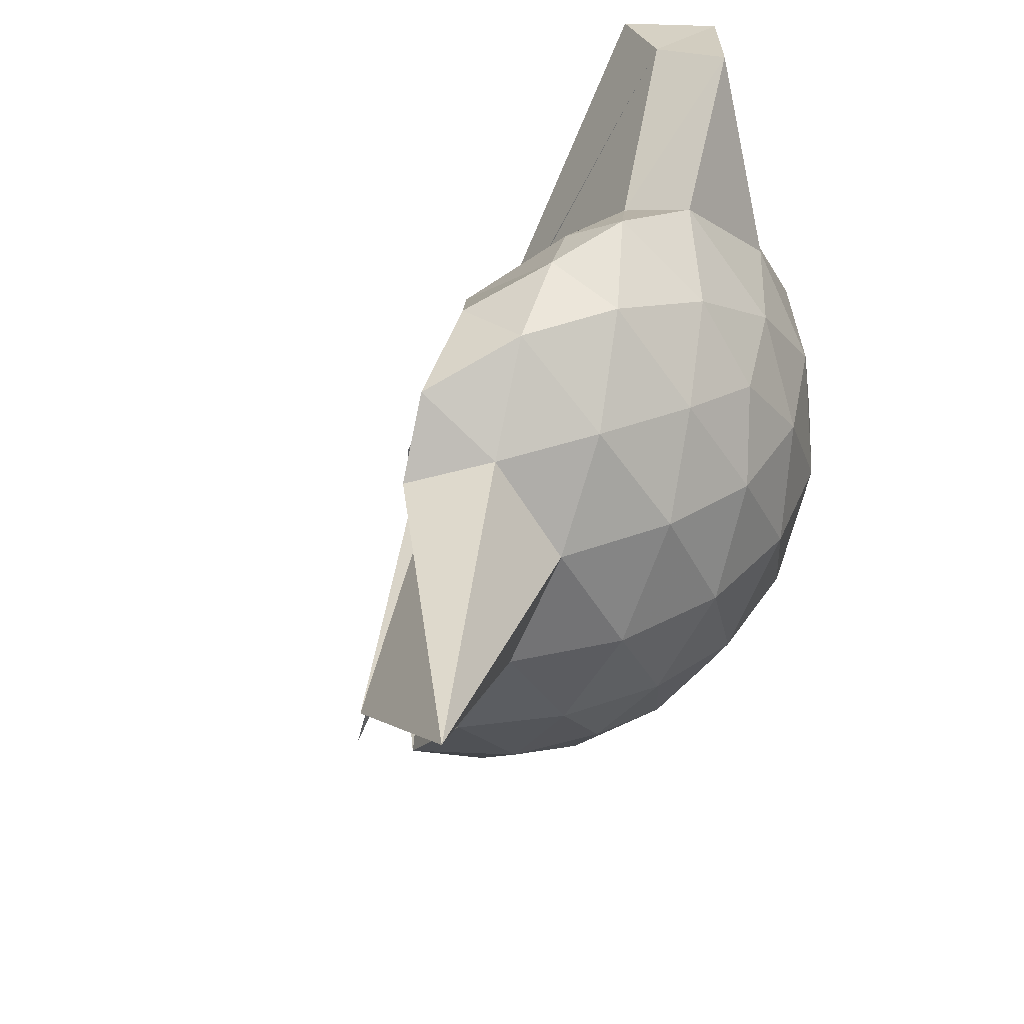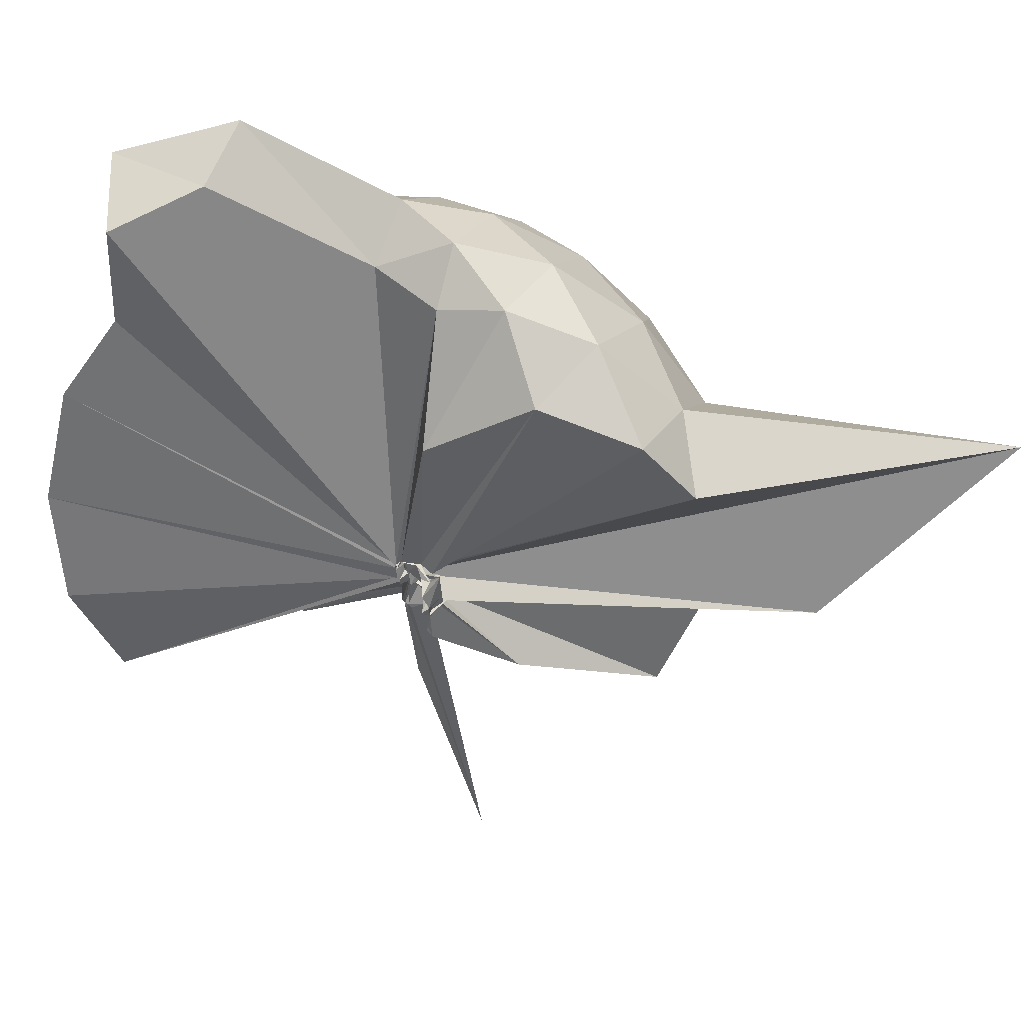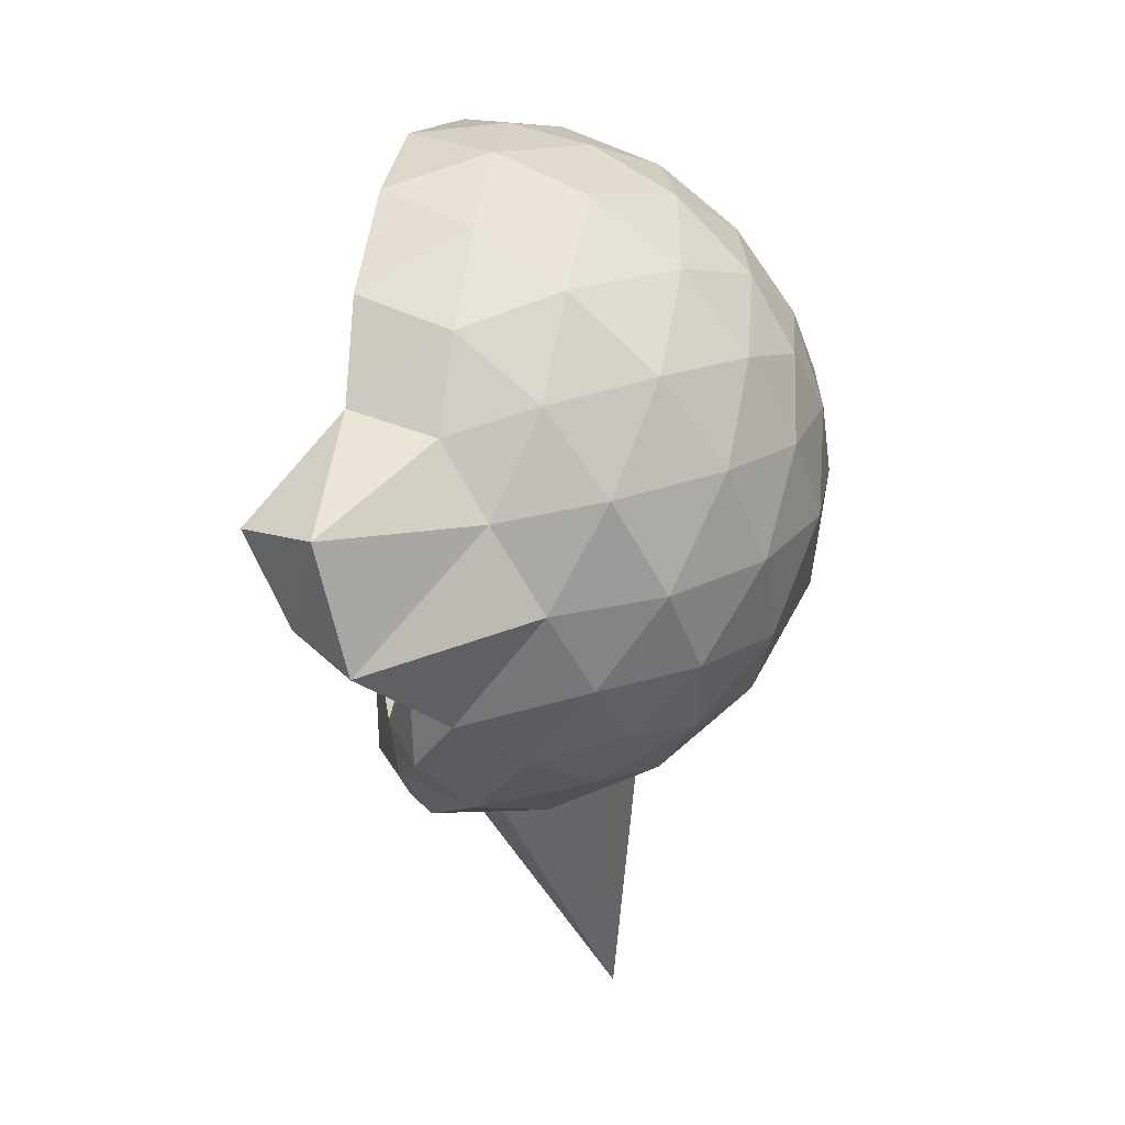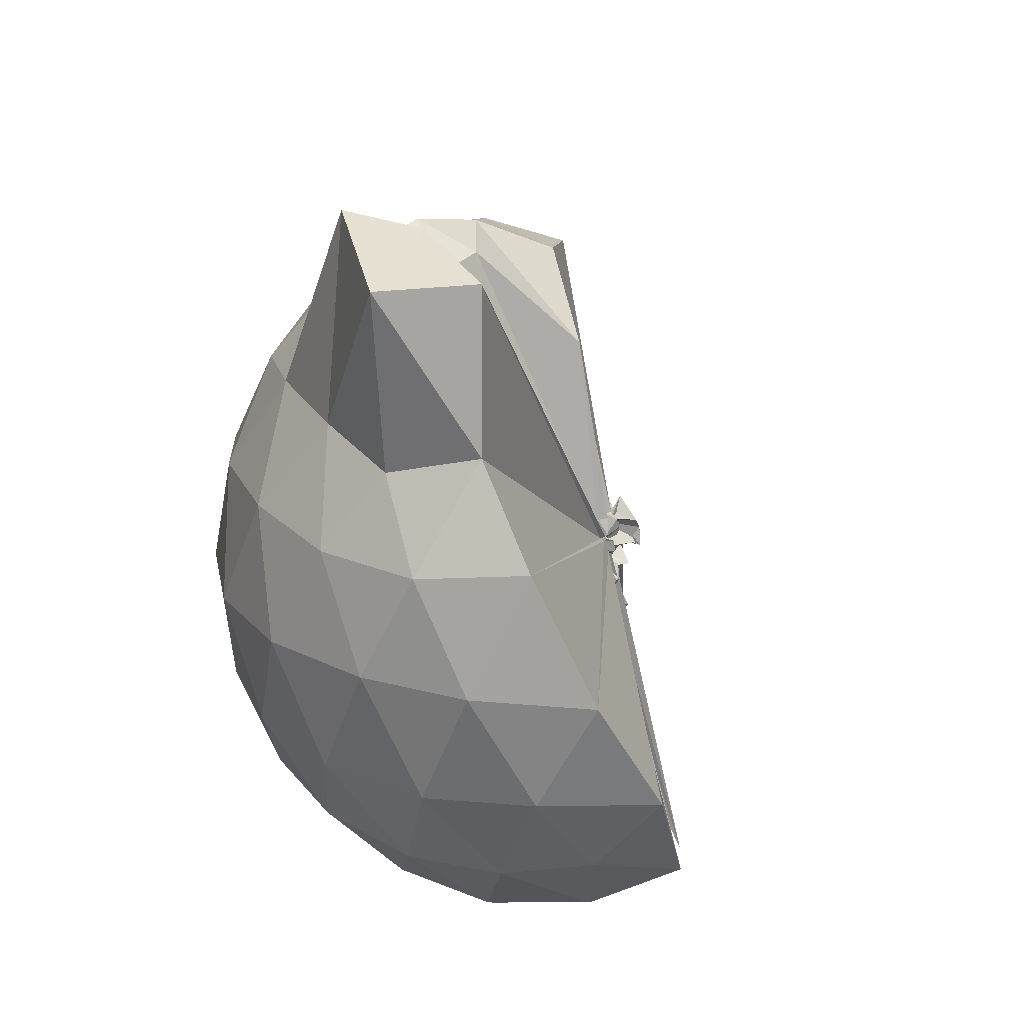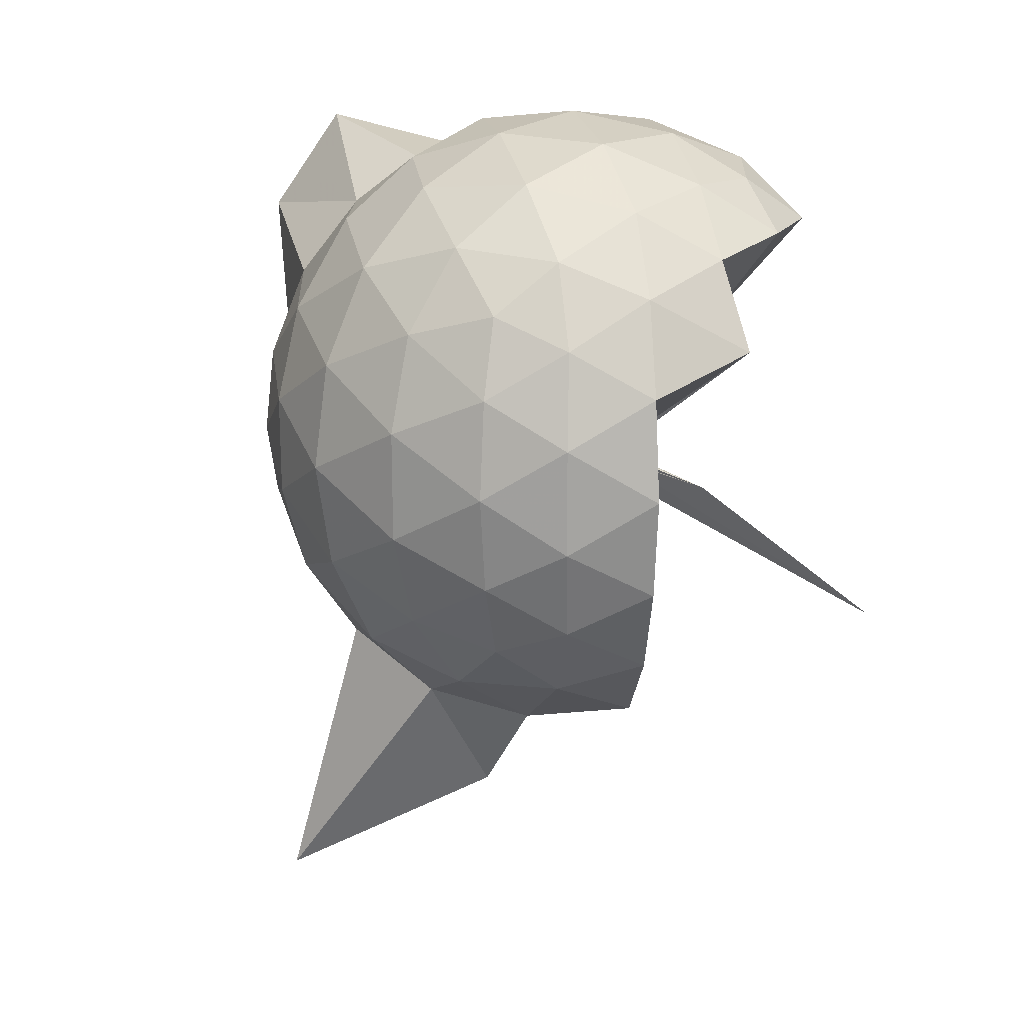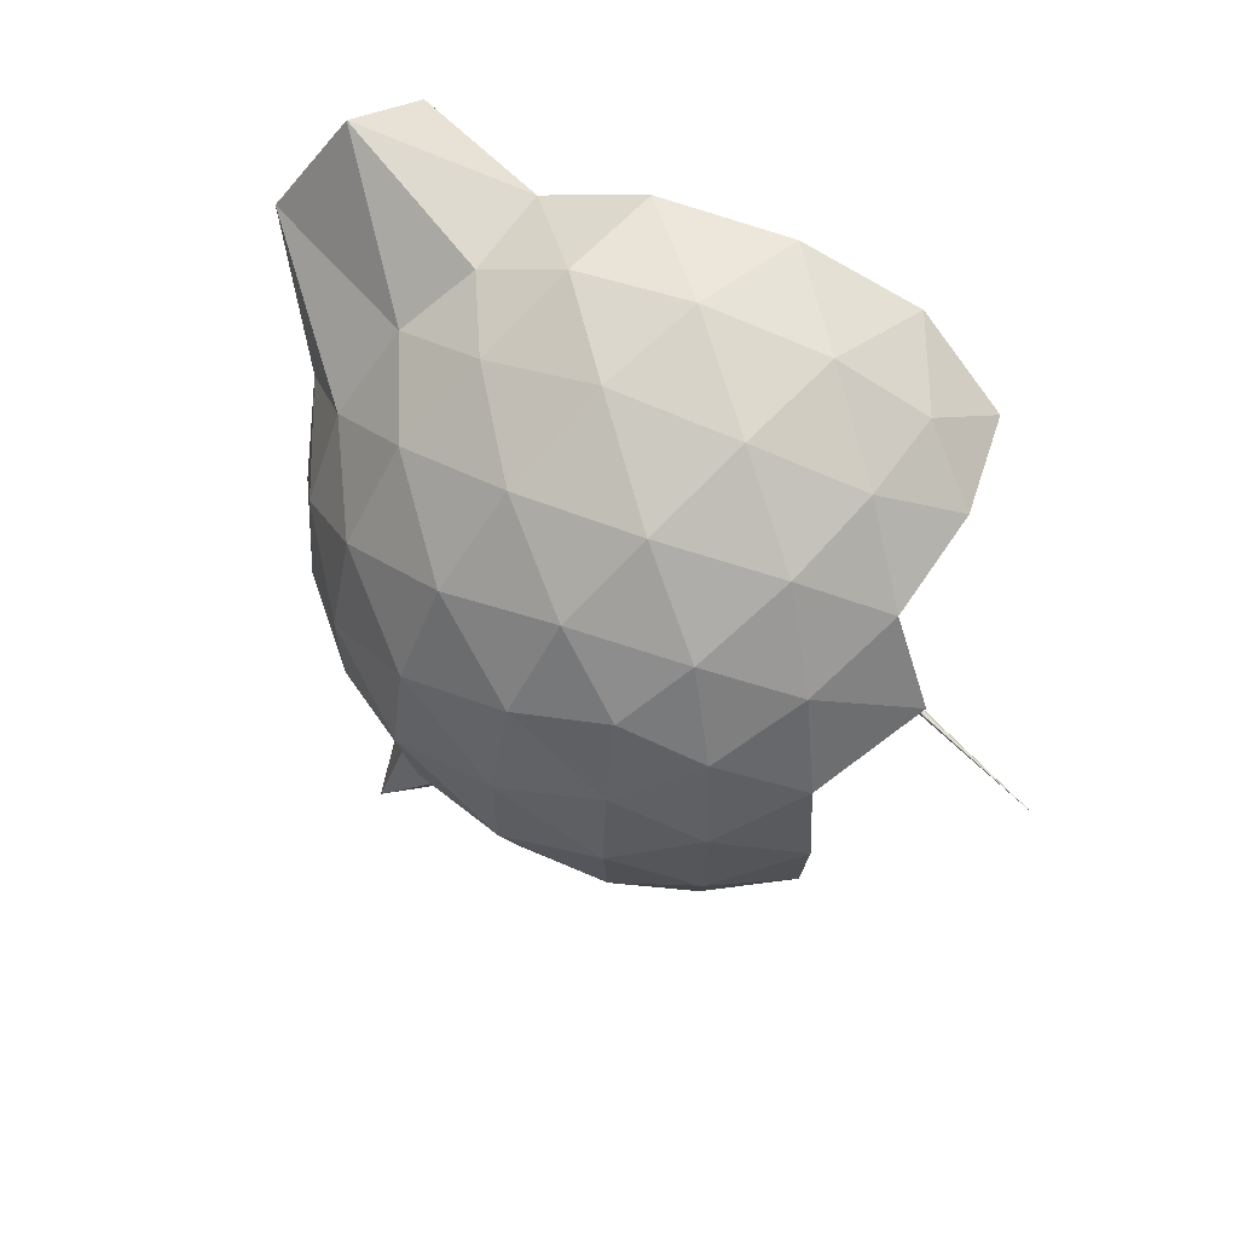
<metadata>
{"format":"obj","ext":"obj","renderer":"f3d","projection":"perspective","resolution":1024,"background":"white","views":[{"elev":41.7,"azim":30.5,"up":"+Z"},{"elev":60.5,"azim":-63.2,"up":"+Z"},{"elev":53.8,"azim":35.9,"up":"+Y"},{"elev":21.7,"azim":-163.6,"up":"+Z"},{"elev":16.9,"azim":142.7,"up":"+Y"},{"elev":64.3,"azim":138.9,"up":"+Y"}]}
</metadata>
<code>
v -0.01188 -0.3358 0.9024
v -0.007923 -0.3408 0.7011
v 0.8851 -0.2617 1.375
v 0.8173 -0.03604 1.434
v 0.6794 0.2084 1.457
v 0.4879 0.4177 1.432
v 0.2926 0.5529 1.372
v 0.0493 0.5562 1.435
v -0.02216 -0.3188 0.895
v -0.03713 -0.3327 0.8906
v -0.01082 -0.3435 0.8854
v -0.01895 -0.3501 0.8844
v -0.02795 -0.3633 0.8814
v -4.489e-05 -0.3731 0.8774
v -0.0348 -0.4158 0.9168
v -0.09096 -0.4439 0.9107
v -0.03757 -0.4724 0.9665
v -0.02052 -0.3621 0.8796
v 0.2891 -1.076 1.372
v 0.4878 -0.9426 1.435
v 0.6791 -0.7332 1.459
v 0.8173 -0.4881 1.431
v 0.9647 -0.118 1.163
v 0.8706 0.1531 1.191
v 0.6849 0.4099 1.192
v 0.453 0.5838 1.162
v 0.1823 0.6847 1.162
v -0.1041 0.6684 1.199
v -0.02926 -0.3249 0.8847
v -0.006821 -0.3392 0.8798
v -0.01855 -0.3519 0.8757
v -0.05244 -0.3518 0.879
v -0.02624 -0.3656 0.8743
v -0.003777 -0.381 0.8662
v 0.0052 -0.4505 0.892
v -0.09581 -0.4675 0.8801
v -0.0464 -0.4827 0.8785
v -0.01799 -0.3655 0.8696
v 0.8439 -1.784 1.343
v 0.6836 -0.9367 1.187
v 0.869 -0.6779 1.187
v 0.964 -0.4072 1.162
v 0.9694 0.04287 0.8784
v 0.8309 0.3186 0.8782
v 0.6115 0.5365 0.8784
v 0.3244 0.6767 0.8821
v 0.03699 0.7241 0.8821
v -0.2728 0.6764 0.8774
v -0.04028 -0.3361 0.8525
v -0.01572 -0.3501 0.847
v -0.05459 -0.3506 0.8497
v -0.03055 -0.3656 0.8451
v -0.03867 -0.3772 0.842
v -0.004827 -0.3914 0.8374
v -0.09812 -0.4687 0.8369
v -0.1024 -0.4502 0.8322
v -0.04439 -0.4831 0.8517
v 0.3731 -1.442 0.89
v 0.6058 -1.069 0.8752
v 0.8275 -0.8476 0.8779
v 0.9684 -0.5699 0.8769
v 1.018 -0.2636 0.8776
v 0.8695 0.1706 0.5946
v 0.7006 0.4051 0.5925
v 0.4646 0.5686 0.5666
v 0.1748 0.6636 0.5672
v -0.1203 0.6715 0.5932
v -0.4112 0.5744 0.5919
v -0.01119 -0.3463 0.8383
v -0.02436 -0.3595 0.8332
v -0.02836 -0.3611 0.837
v -0.03827 -0.3736 0.8333
v -0.003759 -0.3899 0.8268
v 0.02097 -0.4474 0.8076
v -0.02179 -0.494 0.8422
v -0.04485 -0.4829 0.8284
v -0.01891 -0.3668 0.8349
v 0.4573 -1.097 0.566
v 0.6995 -0.9325 0.5925
v 0.8692 -0.6989 0.5913
v 0.9529 -0.4235 0.5644
v 0.9535 -0.1052 0.5649
v 0.7224 0.24 0.3815
v 0.5345 0.3826 0.3241
v 0.2699 0.5017 0.2998
v 0.004436 0.5557 0.3225
v -0.2369 0.5481 0.3812
v -0.4282 0.4148 0.3272
v -0.01852 -0.356 0.8255
v -0.03001 -0.3654 0.8246
v 0.002287 -0.3746 0.8256
v -0.05751 -0.3772 0.7585
v -0.04814 -0.42 0.7788
v -0.07691 -0.4307 0.7827
v -0.01923 -0.4655 0.8131
v 0.0032 -0.6997 0.5512
v 0.2601 -1.037 0.3063
v 0.5307 -0.9131 0.3232
v 0.7193 -0.7694 0.3792
v 0.7991 -0.546 0.3227
v 0.8334 -0.2654 0.2998
v 0.8004 0.01651 0.3243
v 0.7257 -0.2559 1.597
v 0.5765 -0.05919 1.723
v 0.4649 0.3448 1.954
v 0.2887 0.6427 1.849
v 0.05925 0.5193 1.851
v -0.0322 -0.3293 0.898
v -0.007985 -0.3418 0.8922
v -0.01641 -0.3485 0.8911
v -0.02475 -0.3623 0.8873
v -0.04316 -0.416 0.9172
v -0.04219 -0.4427 0.9191
v -0.02029 -0.4389 0.9298
v 0.257 -0.9265 1.56
v 0.4297 -0.7121 1.668
v 0.5964 -0.4985 1.68
v 0.4805 -0.2658 1.776
v 0.3876 -0.07742 1.665
v 0.2578 0.3368 1.921
v -0.02781 -0.3275 0.9053
v -0.004179 -0.3362 0.902
v -0.008309 -0.3389 0.9409
v -0.02112 -0.3905 0.9395
v -0.00898 -0.3976 0.9327
v 0.2085 -0.6403 1.618
v 0.3794 -0.4663 1.729
v 0.3243 -0.2951 1.689
v -0.02694 -0.3266 0.8981
v -0.03787 -0.3356 0.9016
v -0.03386 -0.3483 0.9471
v 0.06149 -0.3837 1.434
v 0.6034 0.1555 0.1886
v 0.3621 0.2855 0.1248
v 0.09609 0.3712 0.118
v -0.1908 0.4102 0.188
v -0.01088 -0.3506 0.8208
v -0.02388 -0.3598 0.8186
v -0.0572 -0.3647 0.7543
v -0.06118 -0.3869 0.7508
v -0.02919 -0.4261 0.7888
v -0.01993 -0.4207 0.7784
v -0.06997 -0.4565 0.6448
v 0.3599 -0.8175 0.1249
v 0.6029 -0.6848 0.1875
v 0.6561 -0.4187 0.1249
v 0.6573 -0.1123 0.125
v 0.4268 0.02449 0.01665
v 0.1143 0.1273 -0.02819
v 0.001626 -0.3206 0.7163
v -0.03134 -0.3405 0.7087
v -0.04623 -0.3627 0.728
v -0.1954 -0.671 -0.239
v -0.02393 -0.377 0.7321
v -0.03724 -0.3514 0.6978
v 0.4239 -0.5567 0.01518
v 0.4435 -0.2656 -0.02381
v 0.01698 -0.3307 0.7026
v 0.006341 -0.3438 0.6984
v -0.02064 -0.3543 0.6857
v -0.05106 -0.3891 0.3365
v 0.002444 -0.3448 0.7002
f 3 23 4
f 4 23 24
f 4 24 5
f 5 24 25
f 5 25 6
f 6 25 26
f 6 26 7
f 7 26 27
f 7 27 8
f 8 27 28
f 8 28 9
f 9 28 29
f 9 29 10
f 10 29 30
f 10 30 11
f 11 30 31
f 11 31 12
f 12 31 32
f 12 32 13
f 13 32 33
f 13 33 14
f 14 33 34
f 14 34 15
f 15 34 35
f 15 35 16
f 16 35 36
f 16 36 17
f 17 36 37
f 17 37 18
f 18 37 38
f 18 38 19
f 19 38 39
f 19 39 20
f 20 39 40
f 20 40 21
f 21 40 41
f 21 41 22
f 22 41 42
f 22 42 3
f 3 42 23
f 23 43 24
f 24 43 44
f 24 44 25
f 25 44 45
f 25 45 26
f 26 45 46
f 26 46 27
f 27 46 47
f 27 47 28
f 28 47 48
f 28 48 29
f 29 48 49
f 29 49 30
f 30 49 50
f 30 50 31
f 31 50 51
f 31 51 32
f 32 51 52
f 32 52 33
f 33 52 53
f 33 53 34
f 34 53 54
f 34 54 35
f 35 54 55
f 35 55 36
f 36 55 56
f 36 56 37
f 37 56 57
f 37 57 38
f 38 57 58
f 38 58 39
f 39 58 59
f 39 59 40
f 40 59 60
f 40 60 41
f 41 60 61
f 41 61 42
f 42 61 62
f 42 62 23
f 23 62 43
f 43 63 44
f 44 63 64
f 44 64 45
f 45 64 65
f 45 65 46
f 46 65 66
f 46 66 47
f 47 66 67
f 47 67 48
f 48 67 68
f 48 68 49
f 49 68 69
f 49 69 50
f 50 69 70
f 50 70 51
f 51 70 71
f 51 71 52
f 52 71 72
f 52 72 53
f 53 72 73
f 53 73 54
f 54 73 74
f 54 74 55
f 55 74 75
f 55 75 56
f 56 75 76
f 56 76 57
f 57 76 77
f 57 77 58
f 58 77 78
f 58 78 59
f 59 78 79
f 59 79 60
f 60 79 80
f 60 80 61
f 61 80 81
f 61 81 62
f 62 81 82
f 62 82 43
f 43 82 63
f 63 83 64
f 64 83 84
f 64 84 65
f 65 84 85
f 65 85 66
f 66 85 86
f 66 86 67
f 67 86 87
f 67 87 68
f 68 87 88
f 68 88 69
f 69 88 89
f 69 89 70
f 70 89 90
f 70 90 71
f 71 90 91
f 71 91 72
f 72 91 92
f 72 92 73
f 73 92 93
f 73 93 74
f 74 93 94
f 74 94 75
f 75 94 95
f 75 95 76
f 76 95 96
f 76 96 77
f 77 96 97
f 77 97 78
f 78 97 98
f 78 98 79
f 79 98 99
f 79 99 80
f 80 99 100
f 80 100 81
f 81 100 101
f 81 101 82
f 82 101 102
f 82 102 63
f 63 102 83
f 103 104 118
f 104 119 118
f 104 105 119
f 105 120 119
f 105 106 120
f 106 107 120
f 107 121 120
f 107 108 121
f 108 122 121
f 108 109 122
f 109 110 122
f 110 123 122
f 110 111 123
f 111 124 123
f 111 112 124
f 112 113 124
f 113 125 124
f 113 114 125
f 114 126 125
f 114 115 126
f 115 116 126
f 116 127 126
f 116 117 127
f 117 118 127
f 117 103 118
f 118 119 128
f 119 129 128
f 119 120 129
f 120 121 129
f 121 130 129
f 121 122 130
f 122 123 130
f 123 131 130
f 123 124 131
f 124 125 131
f 125 132 131
f 125 126 132
f 126 127 132
f 127 128 132
f 127 118 128
f 133 148 134
f 134 148 149
f 134 149 135
f 135 149 150
f 135 150 136
f 136 150 137
f 137 150 151
f 137 151 138
f 138 151 152
f 138 152 139
f 139 152 140
f 140 152 153
f 140 153 141
f 141 153 154
f 141 154 142
f 142 154 143
f 143 154 155
f 143 155 144
f 144 155 156
f 144 156 145
f 145 156 146
f 146 156 157
f 146 157 147
f 147 157 148
f 147 148 133
f 148 158 149
f 149 158 159
f 149 159 150
f 150 159 151
f 151 159 160
f 151 160 152
f 152 160 153
f 153 160 161
f 153 161 154
f 154 161 155
f 155 161 162
f 155 162 156
f 156 162 157
f 157 162 158
f 157 158 148
f 3 4 103
f 103 4 104
f 4 5 104
f 104 5 105
f 5 6 105
f 105 6 106
f 6 7 106
f 7 8 106
f 106 8 107
f 8 9 107
f 107 9 108
f 9 10 108
f 108 10 109
f 10 11 109
f 11 12 109
f 109 12 110
f 12 13 110
f 110 13 111
f 13 14 111
f 111 14 112
f 14 15 112
f 15 16 112
f 112 16 113
f 16 17 113
f 113 17 114
f 17 18 114
f 114 18 115
f 18 19 115
f 19 20 115
f 115 20 116
f 20 21 116
f 116 21 117
f 21 22 117
f 117 22 103
f 22 3 103
f 83 133 84
f 84 133 134
f 84 134 85
f 85 134 135
f 85 135 86
f 86 135 136
f 86 136 87
f 87 136 88
f 88 136 137
f 88 137 89
f 89 137 138
f 89 138 90
f 90 138 139
f 90 139 91
f 91 139 92
f 92 139 140
f 92 140 93
f 93 140 141
f 93 141 94
f 94 141 142
f 94 142 95
f 95 142 96
f 96 142 143
f 96 143 97
f 97 143 144
f 97 144 98
f 98 144 145
f 98 145 99
f 99 145 100
f 100 145 146
f 100 146 101
f 101 146 147
f 101 147 102
f 102 147 133
f 102 133 83
f 128 129 1
f 129 130 1
f 130 131 1
f 131 132 1
f 132 128 1
f 159 158 2
f 160 159 2
f 161 160 2
f 162 161 2
f 158 162 2

</code>
